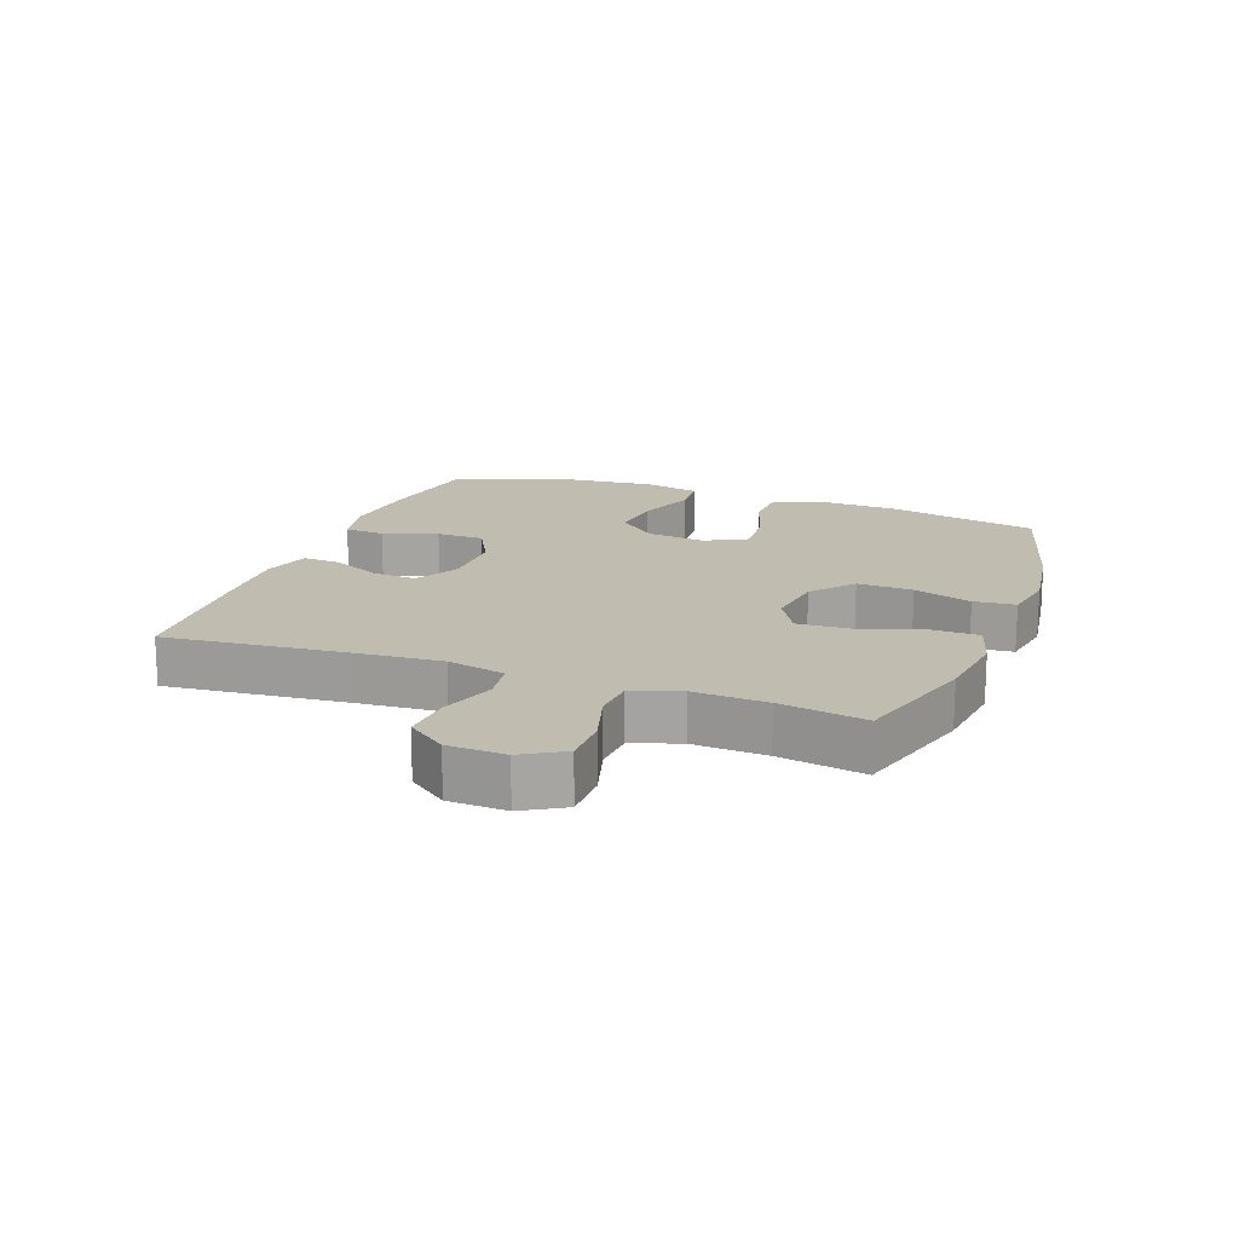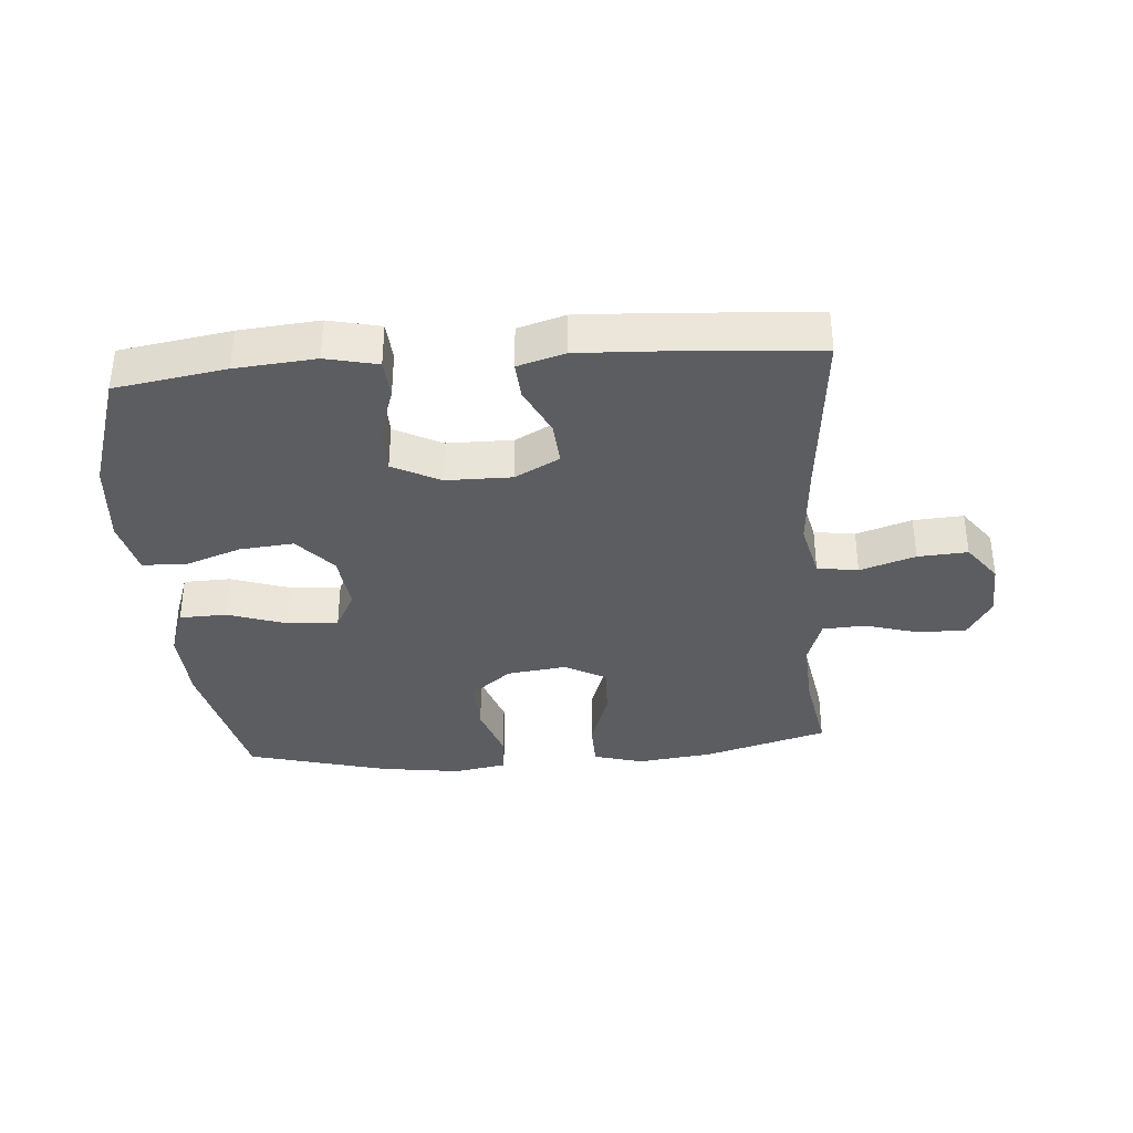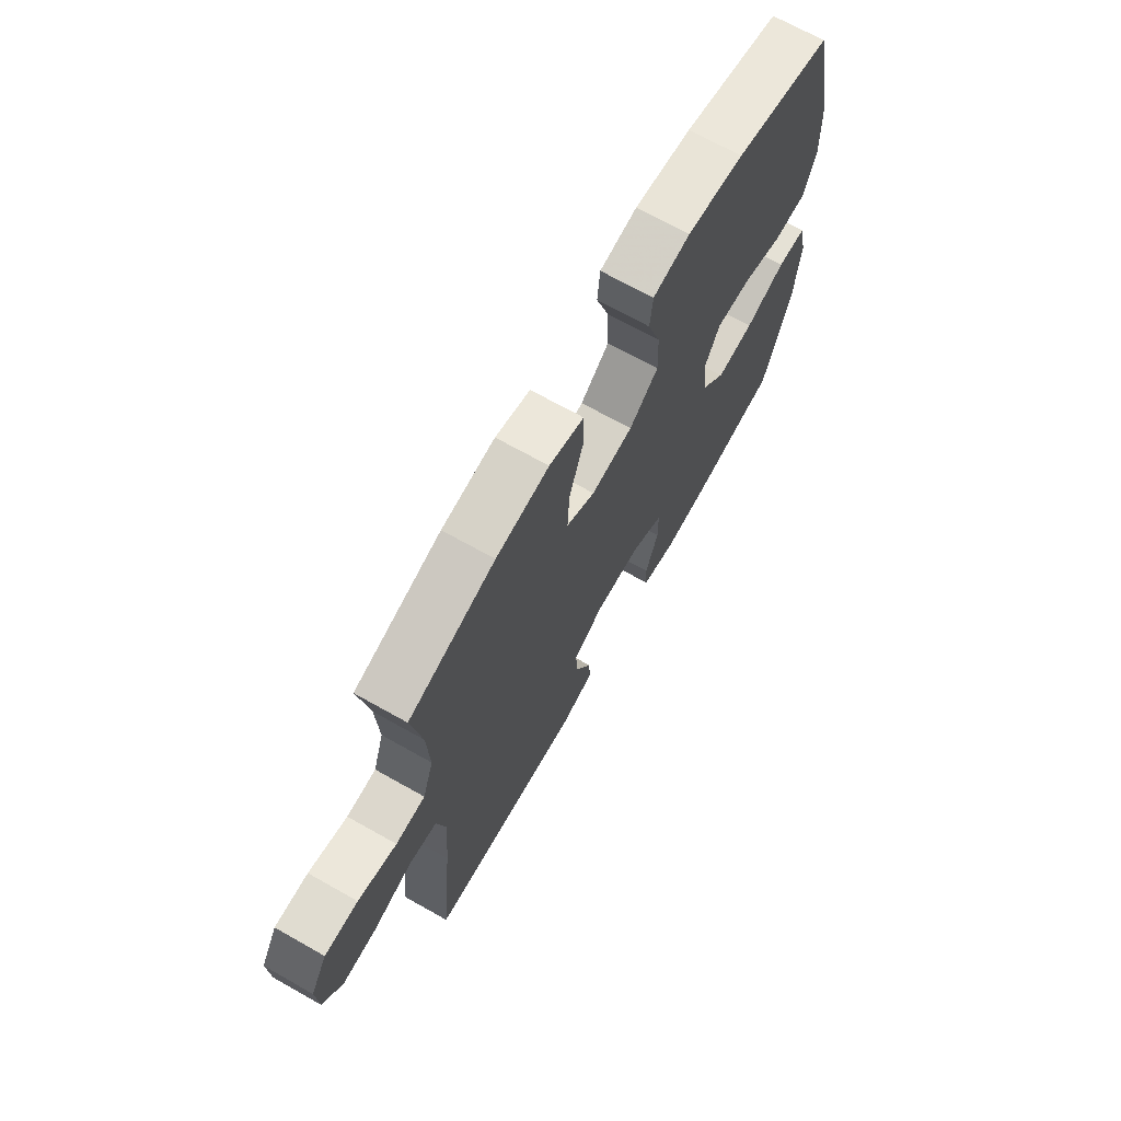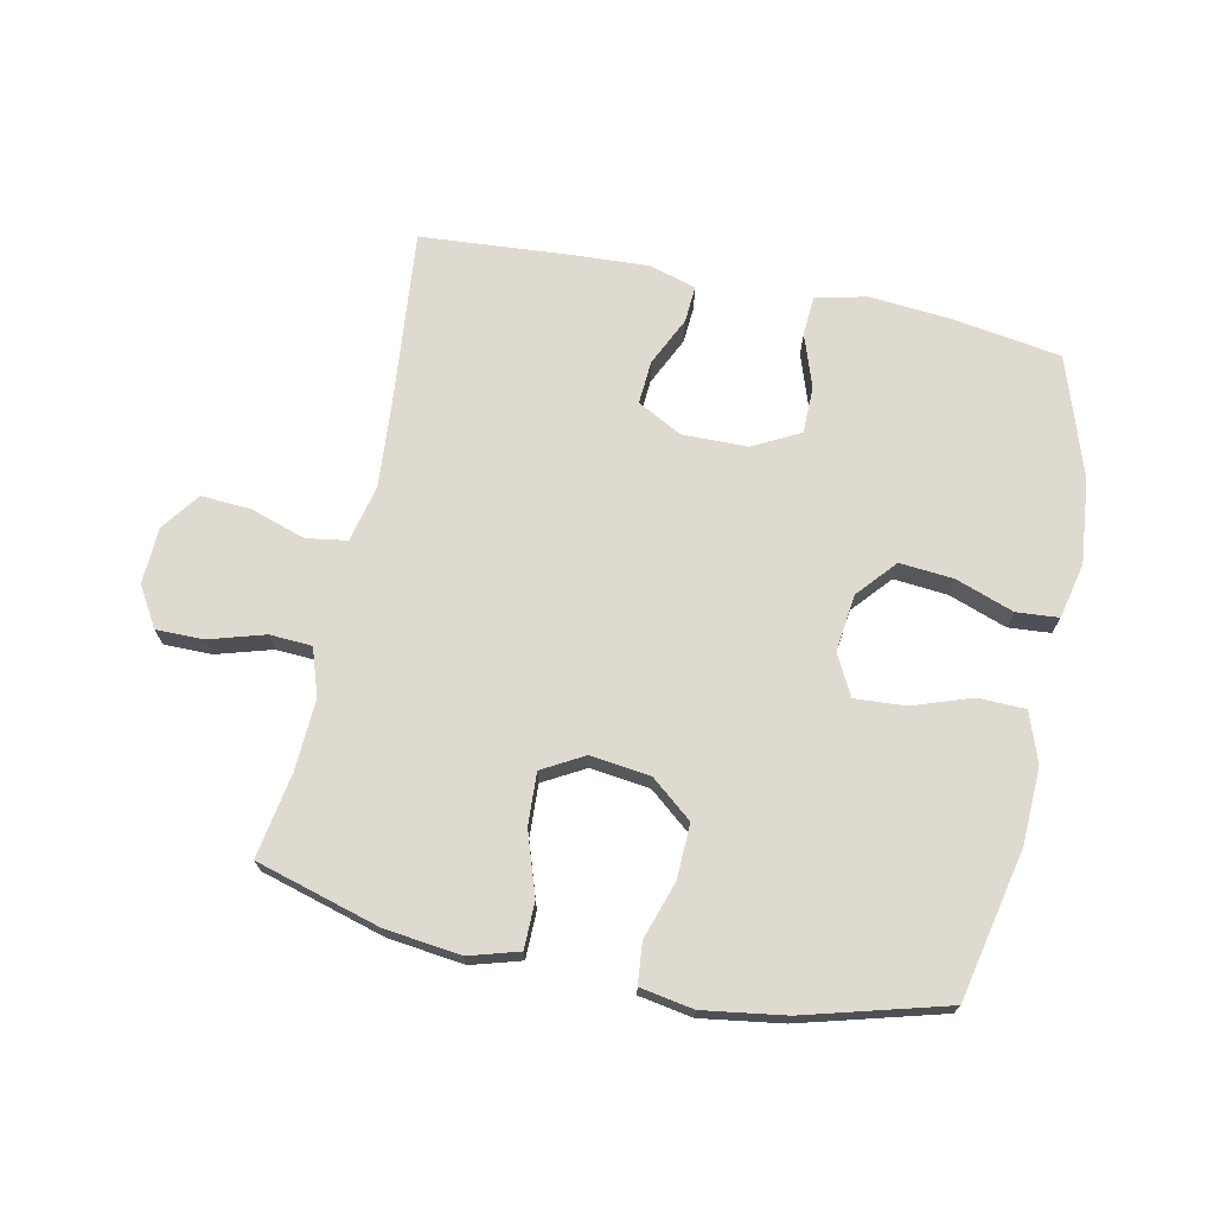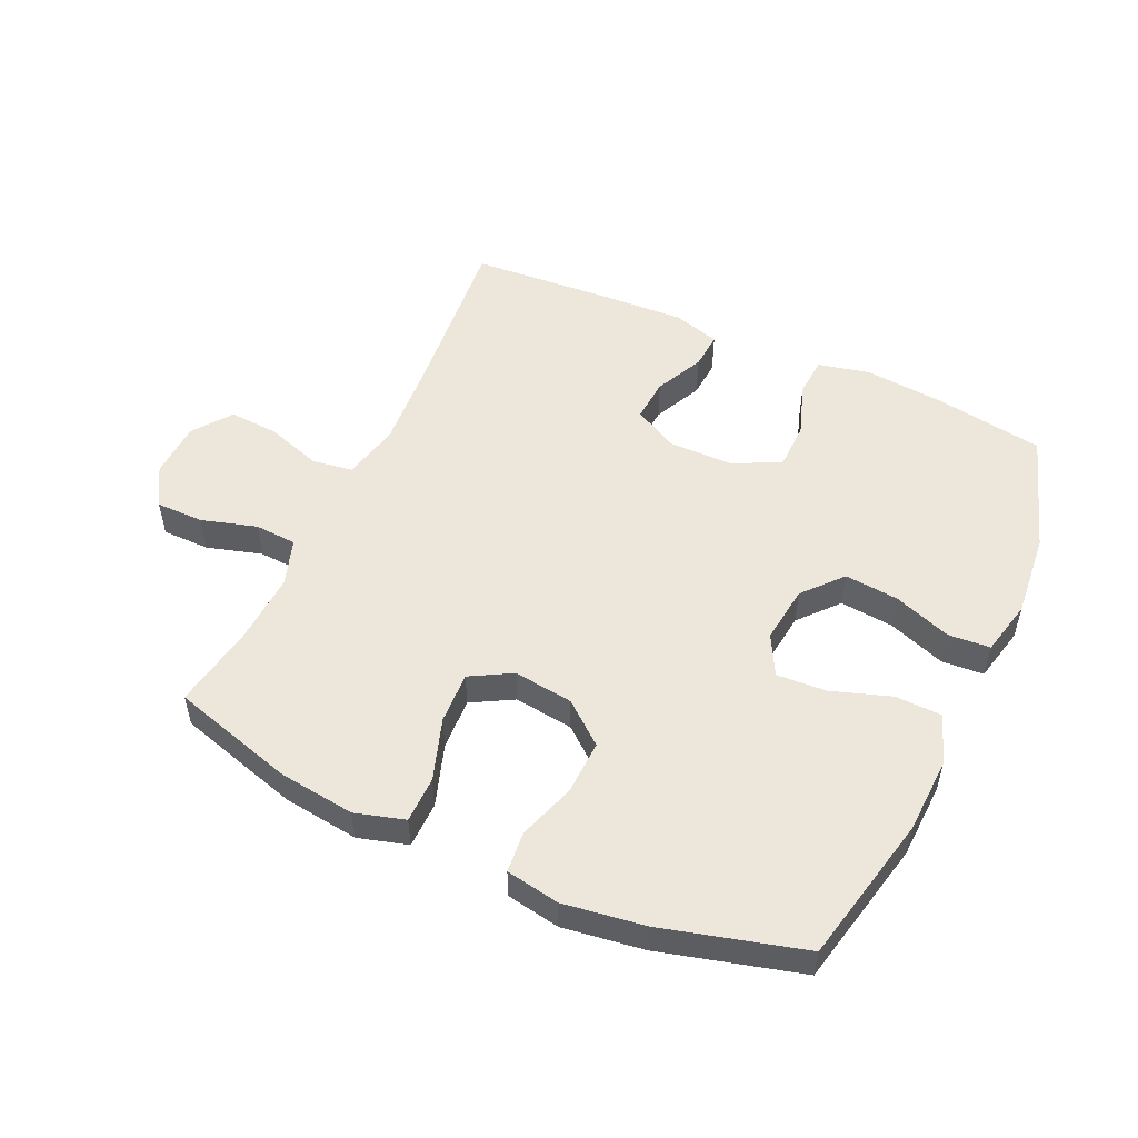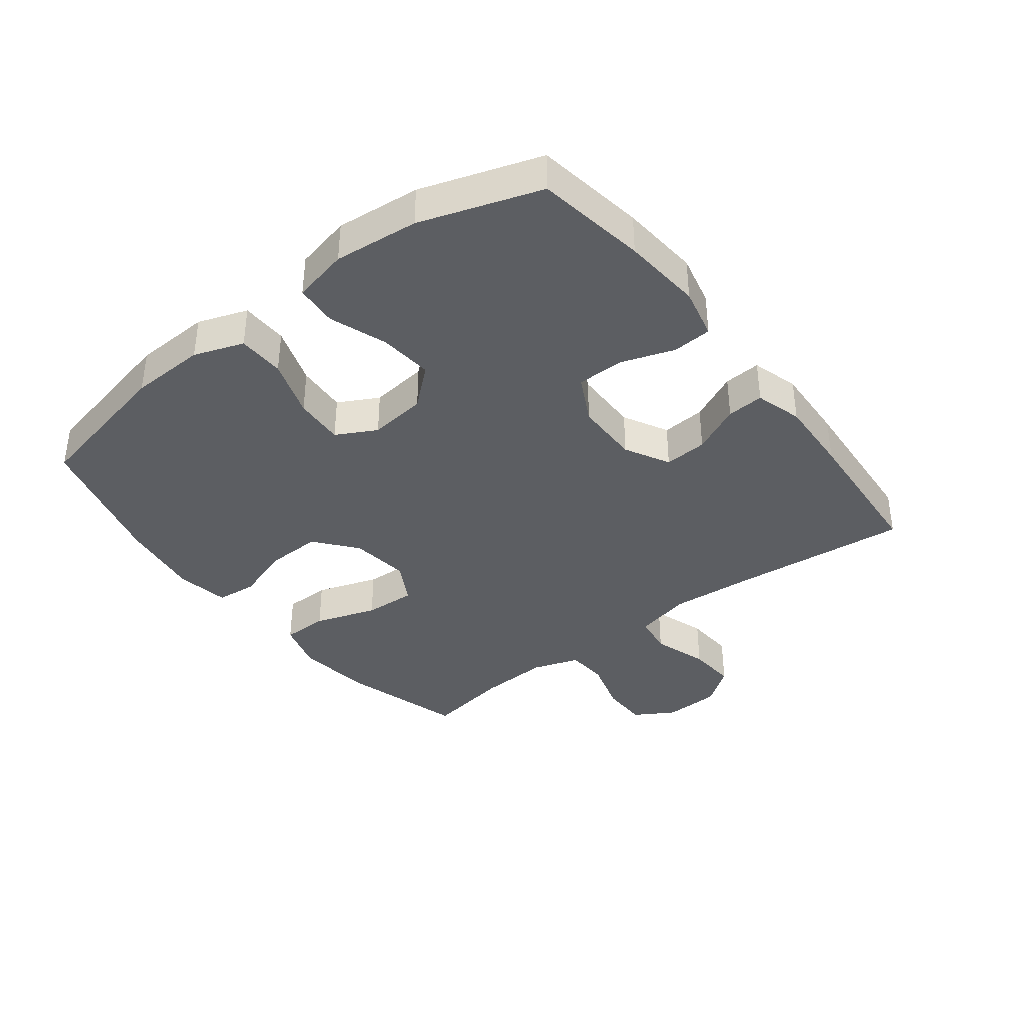
<metadata>
{"format":"obj","ext":"obj","renderer":"f3d","projection":"perspective","resolution":1024,"background":"white","views":[{"elev":16.6,"azim":-69.6,"up":"+Y"},{"elev":-35.7,"azim":-175.4,"up":"+Y"},{"elev":69.5,"azim":-60.6,"up":"+Z"},{"elev":70.8,"azim":11.7,"up":"+Y"},{"elev":52.4,"azim":24.7,"up":"+Y"},{"elev":-37.8,"azim":127.6,"up":"+Y"}]}
</metadata>
<code>
v -0.5 0.07 0.5
v -0.303 0.07 0.557
v -0.182 0.07 0.572
v -0.103 0.07 0.549
v -0.102 0.07 0.475
v -0.135 0.07 0.376
v -0.139 0.07 0.293
v -0.073 0.07 0.256
v 0.022 0.07 0.268
v 0.088 0.07 0.322
v 0.085 0.07 0.409
v 0.055 0.07 0.5
v 0.061 0.07 0.565
v 0.146 0.07 0.58
v 0.276 0.07 0.561
v 0.5 0.07 0.5
v 0.552 0.07 0.262
v 0.557 0.07 0.141
v 0.529 0.07 0.062
v 0.454 0.07 0.06
v 0.36 0.07 0.092
v 0.28 0.07 0.097
v 0.246 0.07 0.033
v 0.257 0.07 -0.059
v 0.311 0.07 -0.121
v 0.397 0.07 -0.113
v 0.489 0.07 -0.08
v 0.556 0.07 -0.085
v 0.576 0.07 -0.174
v 0.563 0.07 -0.309
v 0.5 0.07 -0.5
v 0.324 0.07 -0.528
v 0.197 0.07 -0.539
v 0.115 0.07 -0.52
v 0.111 0.07 -0.457
v 0.14 0.07 -0.372
v 0.139 0.07 -0.297
v 0.064 0.07 -0.258
v -0.04 0.07 -0.257
v -0.111 0.07 -0.295
v -0.106 0.07 -0.364
v -0.069 0.07 -0.442
v -0.065 0.07 -0.501
v -0.14 0.07 -0.523
v -0.261 0.07 -0.517
v -0.5 0.07 -0.5
v -0.473 0.07 -0.218
v -0.463 0.07 -0.083
v -0.484 0.07 0.008
v -0.549 0.07 0.018
v -0.637 0.07 -0.011
v -0.716 0.07 -0.016
v -0.761 0.07 0.045
v -0.765 0.07 0.135
v -0.727 0.07 0.199
v -0.651 0.07 0.199
v -0.563 0.07 0.173
v -0.496 0.07 0.177
v -0.471 0.07 0.252
v -0.477 0.07 0.366
v -0.5 0 0.5
v -0.303 0 0.557
v -0.182 0 0.572
v -0.103 0 0.549
v -0.102 0 0.475
v -0.135 0 0.376
v -0.139 0 0.293
v -0.073 0 0.256
v 0.022 0 0.268
v 0.088 0 0.322
v 0.085 0 0.409
v 0.055 0 0.5
v 0.061 0 0.565
v 0.146 0 0.58
v 0.276 0 0.561
v 0.5 0 0.5
v 0.552 0 0.262
v 0.557 0 0.141
v 0.529 0 0.062
v 0.454 0 0.06
v 0.36 0 0.092
v 0.28 0 0.097
v 0.246 0 0.033
v 0.257 0 -0.059
v 0.311 0 -0.121
v 0.397 0 -0.113
v 0.489 0 -0.08
v 0.556 0 -0.085
v 0.576 0 -0.174
v 0.563 0 -0.309
v 0.5 0 -0.5
v 0.324 0 -0.528
v 0.197 0 -0.539
v 0.115 0 -0.52
v 0.111 0 -0.457
v 0.14 0 -0.372
v 0.139 0 -0.297
v 0.064 0 -0.258
v -0.04 0 -0.257
v -0.111 0 -0.295
v -0.106 0 -0.364
v -0.069 0 -0.442
v -0.065 0 -0.501
v -0.14 0 -0.523
v -0.261 0 -0.517
v -0.5 0 -0.5
v -0.473 0 -0.218
v -0.463 0 -0.083
v -0.484 0 0.008
v -0.549 0 0.018
v -0.637 0 -0.011
v -0.716 0 -0.016
v -0.761 0 0.045
v -0.765 0 0.135
v -0.727 0 0.199
v -0.651 0 0.199
v -0.563 0 0.173
v -0.496 0 0.177
v -0.471 0 0.252
v -0.477 0 0.366
f 54 55 56 57
f 54 57 58
f 53 54 58
f 50 51 52 53
f 50 53 58
f 49 50 58
f 48 49 58 59
f 44 45 46 47
f 44 47 48
f 41 42 43 44
f 40 41 44 48
f 39 40 48 59
f 33 34 35 36
f 33 36 37
f 32 33 37
f 31 32 37
f 30 31 37
f 29 30 37 38
f 26 27 28 29
f 25 26 29 38
f 18 19 20 21
f 18 21 22
f 17 18 22
f 16 17 22
f 15 16 22
f 14 15 22 23
f 11 12 13 14
f 10 11 14 23
f 3 4 5 6
f 3 6 7
f 60 1 2 3
f 60 3 7
f 59 60 7 8
f 39 59 8
f 24 25 38 39
f 24 39 8 9
f 9 10 23 24
f 117 116 115 114
f 118 117 114
f 118 114 113
f 113 112 111 110
f 118 113 110
f 118 110 109
f 119 118 109 108
f 107 106 105 104
f 108 107 104
f 104 103 102 101
f 108 104 101 100
f 119 108 100 99
f 96 95 94 93
f 97 96 93
f 97 93 92
f 97 92 91
f 97 91 90
f 98 97 90 89
f 89 88 87 86
f 98 89 86 85
f 81 80 79 78
f 82 81 78
f 82 78 77
f 82 77 76
f 82 76 75
f 83 82 75 74
f 74 73 72 71
f 83 74 71 70
f 66 65 64 63
f 67 66 63
f 63 62 61 120
f 67 63 120
f 68 67 120 119
f 68 119 99
f 99 98 85 84
f 69 68 99 84
f 84 83 70 69
f 1 61 62 2
f 2 62 63 3
f 3 63 64 4
f 4 64 65 5
f 5 65 66 6
f 6 66 67 7
f 7 67 68 8
f 8 68 69 9
f 9 69 70 10
f 10 70 71 11
f 11 71 72 12
f 12 72 73 13
f 13 73 74 14
f 14 74 75 15
f 15 75 76 16
f 16 76 77 17
f 17 77 78 18
f 18 78 79 19
f 19 79 80 20
f 20 80 81 21
f 21 81 82 22
f 22 82 83 23
f 23 83 84 24
f 24 84 85 25
f 25 85 86 26
f 26 86 87 27
f 27 87 88 28
f 28 88 89 29
f 29 89 90 30
f 30 90 91 31
f 31 91 92 32
f 32 92 93 33
f 33 93 94 34
f 34 94 95 35
f 35 95 96 36
f 36 96 97 37
f 37 97 98 38
f 38 98 99 39
f 39 99 100 40
f 40 100 101 41
f 41 101 102 42
f 42 102 103 43
f 43 103 104 44
f 44 104 105 45
f 45 105 106 46
f 46 106 107 47
f 47 107 108 48
f 48 108 109 49
f 49 109 110 50
f 50 110 111 51
f 51 111 112 52
f 52 112 113 53
f 53 113 114 54
f 54 114 115 55
f 55 115 116 56
f 56 116 117 57
f 57 117 118 58
f 58 118 119 59
f 59 119 120 60
f 60 120 61 1

</code>
